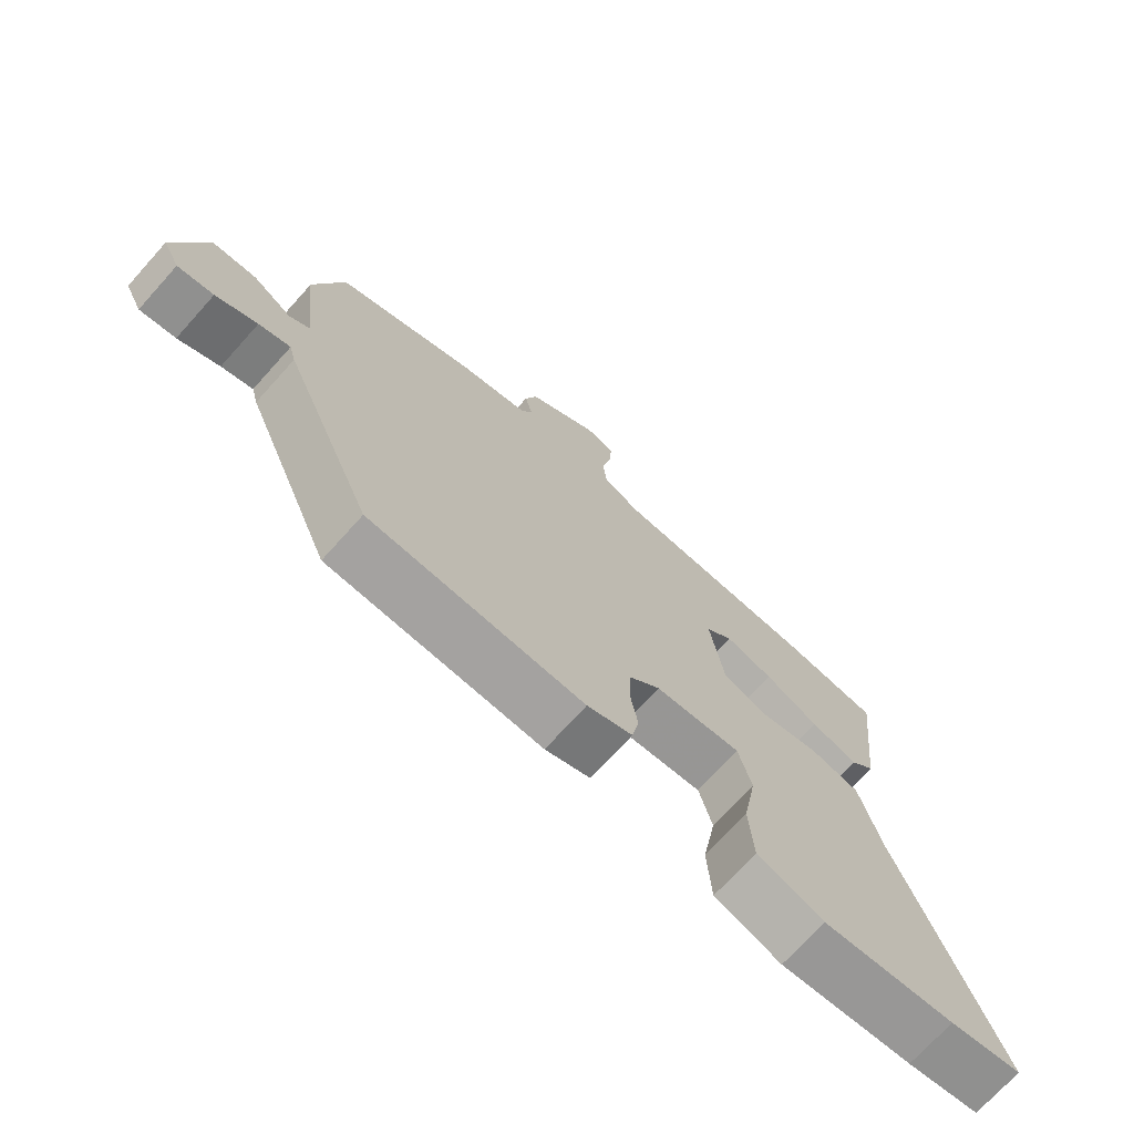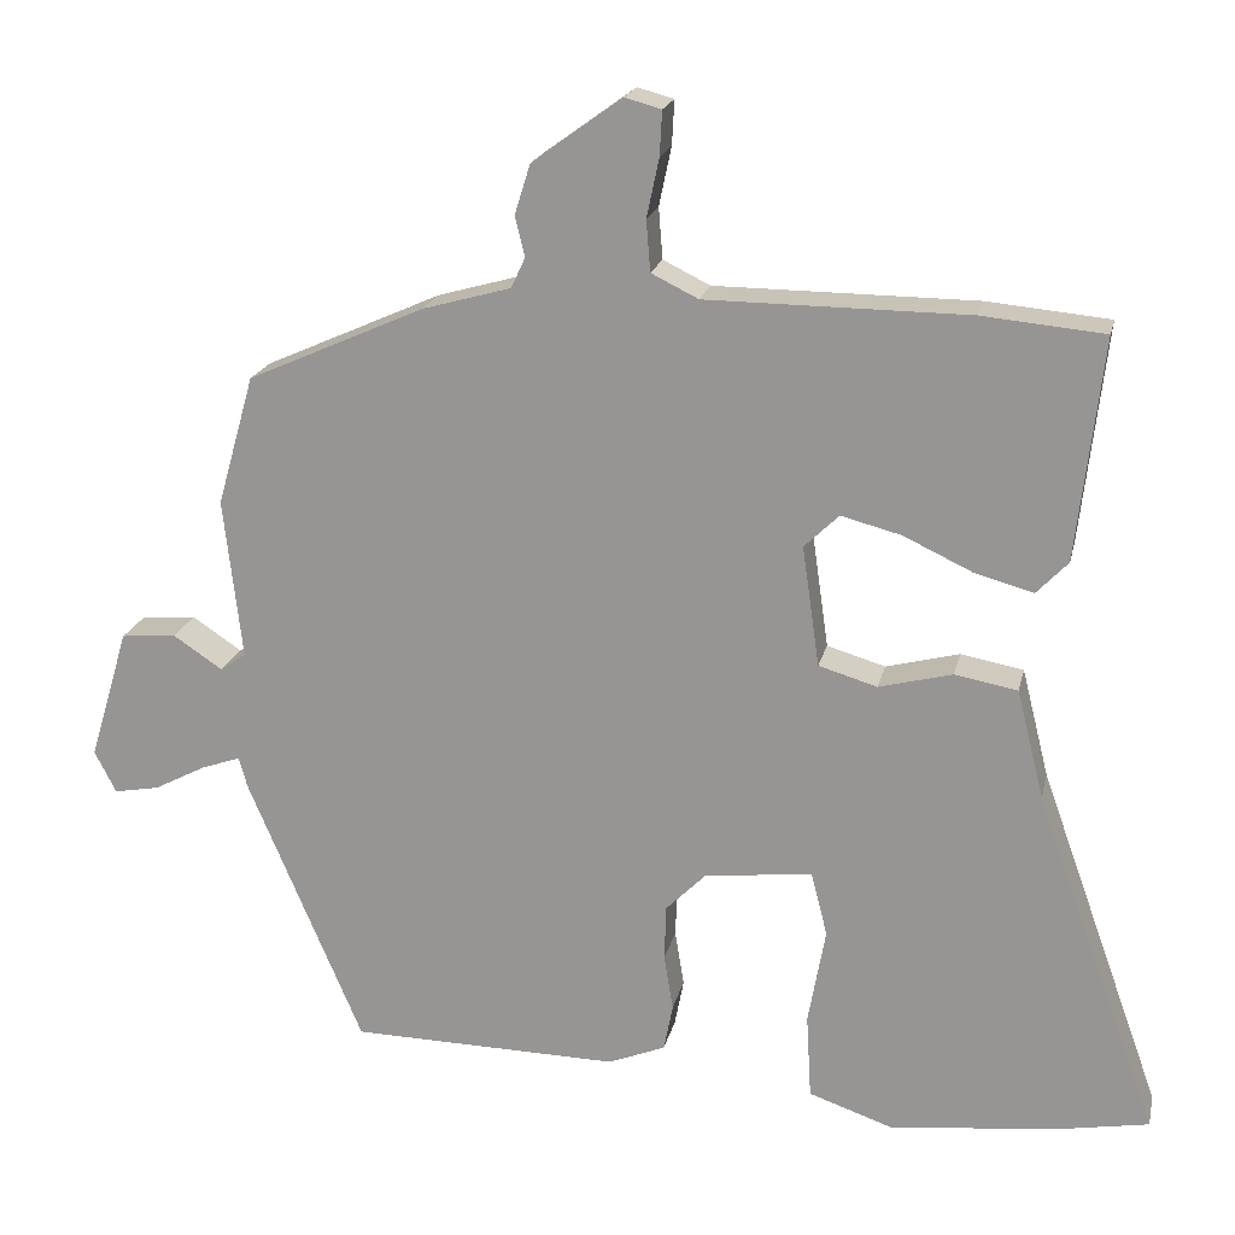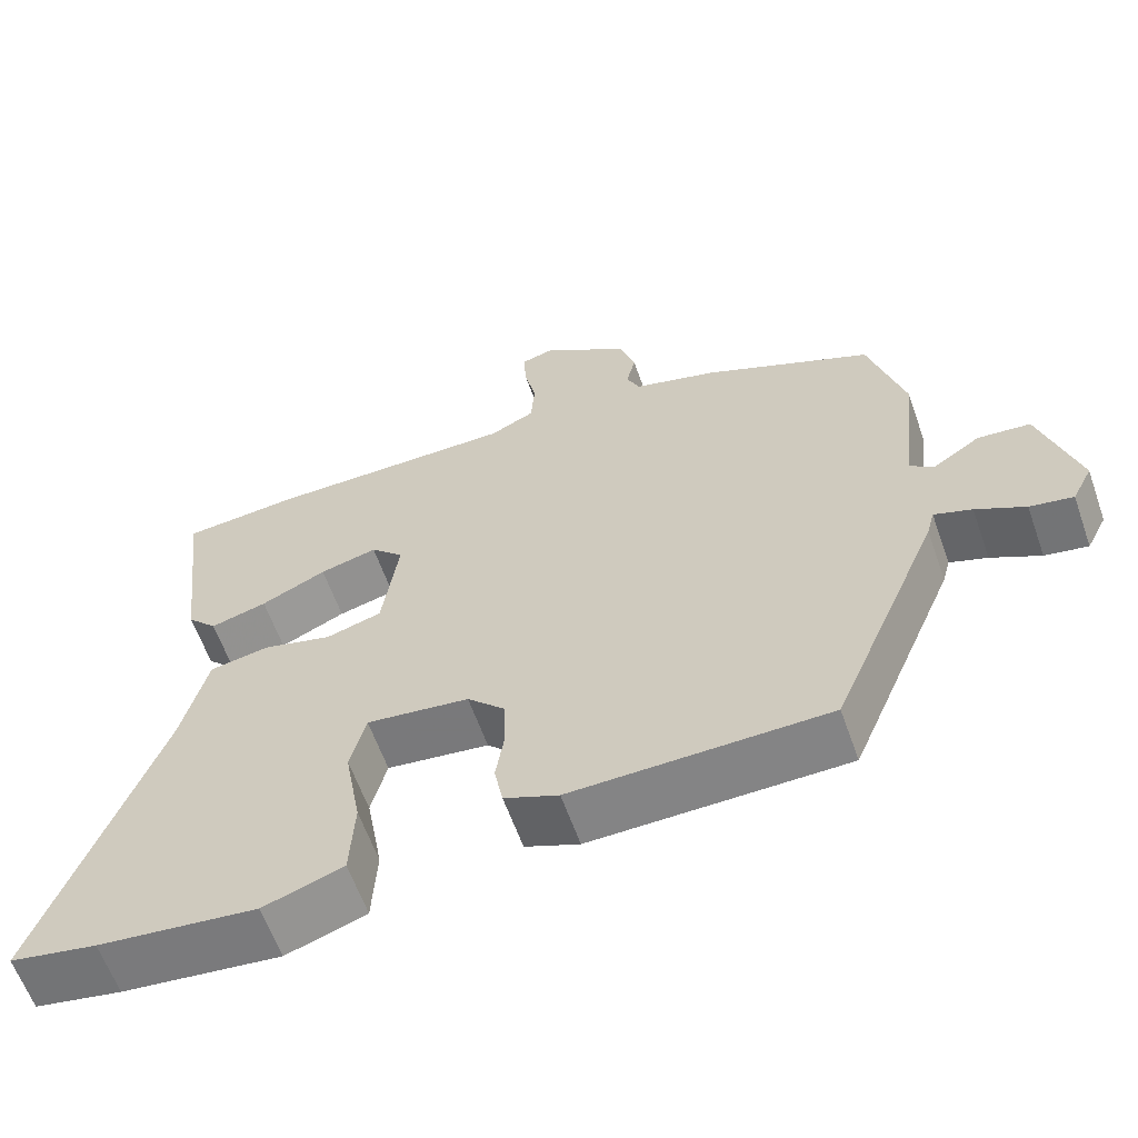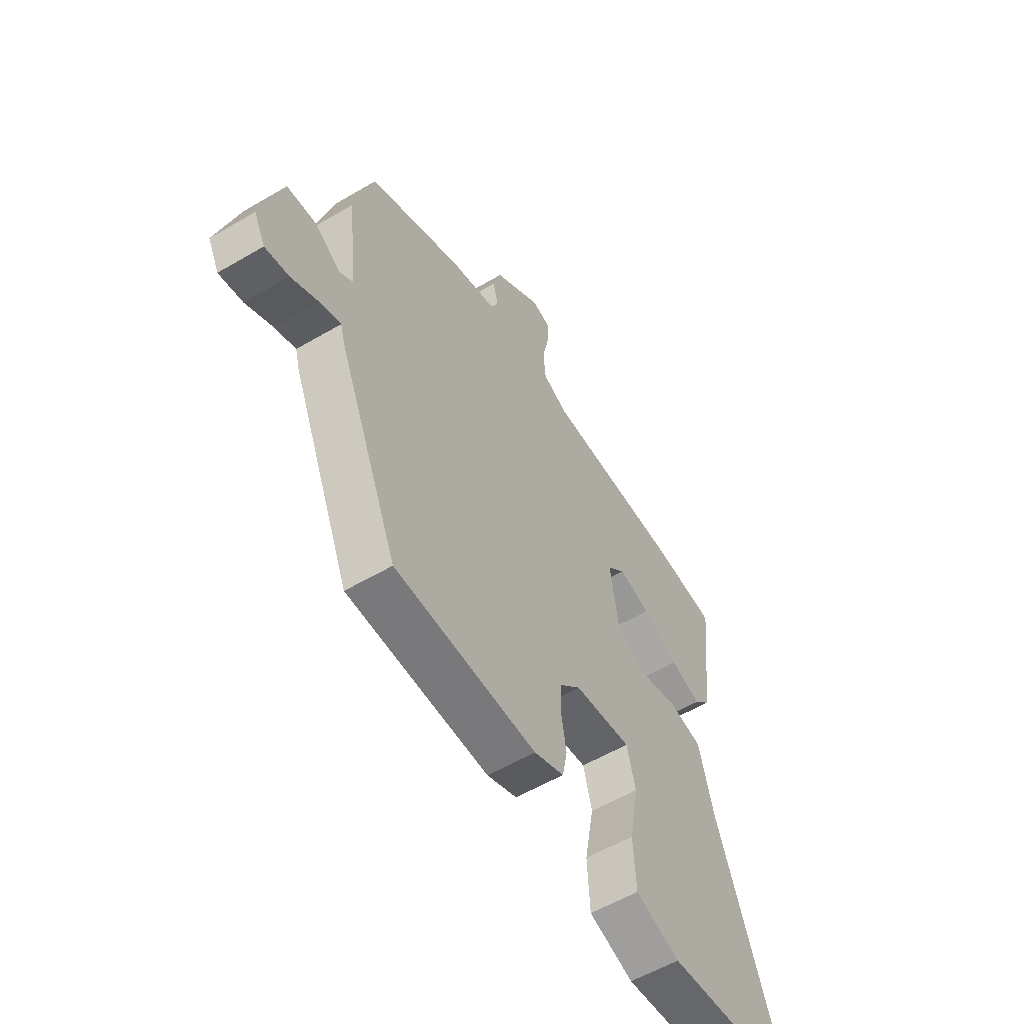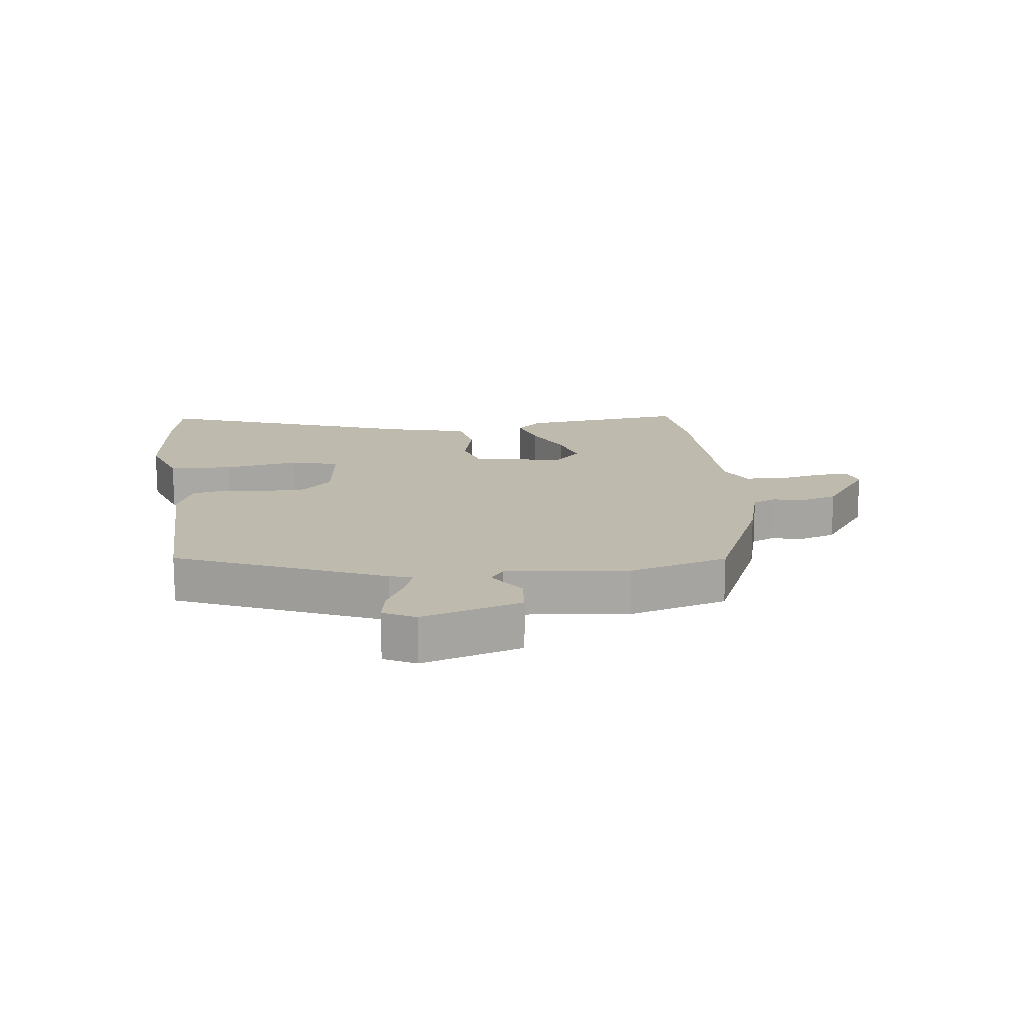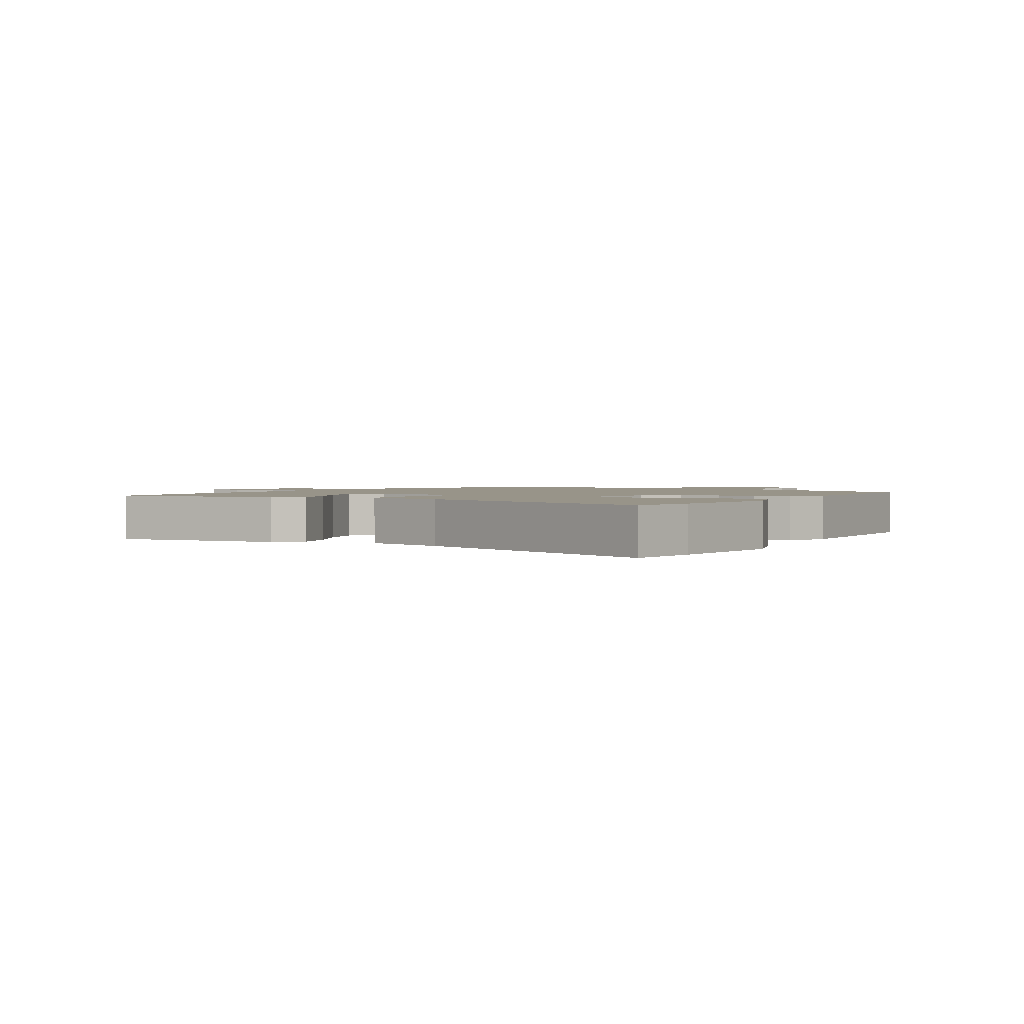
<metadata>
{"format":"obj","ext":"obj","renderer":"f3d","projection":"perspective","resolution":1024,"background":"white","views":[{"elev":-72.1,"azim":-42.0,"up":"+Z"},{"elev":19.6,"azim":12.4,"up":"+Z"},{"elev":-61.1,"azim":-160.6,"up":"+Z"},{"elev":-57.0,"azim":-58.5,"up":"+Z"},{"elev":15.4,"azim":-97.2,"up":"+Y"},{"elev":1.7,"azim":120.6,"up":"+Y"}]}
</metadata>
<code>
v -0.498 0.07 0.391
v -0.283 0.07 0.487
v -0.176 0.07 0.517
v -0.159 0.07 0.554
v -0.171 0.07 0.602
v -0.152 0.07 0.663
v -0.043 0.07 0.742
v 0.001 0.07 0.73
v -0.002 0.07 0.676
v -0.017 0.07 0.605
v -0.012 0.07 0.543
v 0.045 0.07 0.515
v 0.362 0.07 0.513
v 0.51 0.07 0.499
v 0.479 0.07 0.23
v 0.441 0.07 0.19
v 0.369 0.07 0.21
v 0.286 0.07 0.249
v 0.213 0.07 0.268
v 0.171 0.07 0.227
v 0.192 0.07 0.081
v 0.263 0.07 0.06
v 0.352 0.07 0.083
v 0.428 0.07 0.069
v 0.461 0.07 -0.063
v 0.611 0.07 -0.48
v 0.5 0.07 -0.5
v 0.297 0.07 -0.522
v 0.195 0.07 -0.487
v 0.189 0.07 -0.384
v 0.21 0.07 -0.266
v 0.19 0.07 -0.188
v 0.059 0.07 -0.204
v 0.011 0.07 -0.252
v 0.009 0.07 -0.319
v 0.02 0.07 -0.387
v 0.009 0.07 -0.444
v -0.06 0.07 -0.472
v -0.386 0.07 -0.466
v -0.525 0.07 -0.138
v -0.535 0.07 -0.101
v -0.583 0.07 -0.118
v -0.646 0.07 -0.151
v -0.701 0.07 -0.161
v -0.727 0.07 -0.11
v -0.679 0.07 0.05
v -0.612 0.07 0.056
v -0.552 0.07 0.016
v -0.521 0.07 0.038
v -0.543 0.07 0.233
v -0.498 0 0.391
v -0.283 0 0.487
v -0.176 0 0.517
v -0.159 0 0.554
v -0.171 0 0.602
v -0.152 0 0.663
v -0.043 0 0.742
v 0.001 0 0.73
v -0.002 0 0.676
v -0.017 0 0.605
v -0.012 0 0.543
v 0.045 0 0.515
v 0.362 0 0.513
v 0.51 0 0.499
v 0.479 0 0.23
v 0.441 0 0.19
v 0.369 0 0.21
v 0.286 0 0.249
v 0.213 0 0.268
v 0.171 0 0.227
v 0.192 0 0.081
v 0.263 0 0.06
v 0.352 0 0.083
v 0.428 0 0.069
v 0.461 0 -0.063
v 0.611 0 -0.48
v 0.5 0 -0.5
v 0.297 0 -0.522
v 0.195 0 -0.487
v 0.189 0 -0.384
v 0.21 0 -0.266
v 0.19 0 -0.188
v 0.059 0 -0.204
v 0.011 0 -0.252
v 0.009 0 -0.319
v 0.02 0 -0.387
v 0.009 0 -0.444
v -0.06 0 -0.472
v -0.386 0 -0.466
v -0.525 0 -0.138
v -0.535 0 -0.101
v -0.583 0 -0.118
v -0.646 0 -0.151
v -0.701 0 -0.161
v -0.727 0 -0.11
v -0.679 0 0.05
v -0.612 0 0.056
v -0.552 0 0.016
v -0.521 0 0.038
v -0.543 0 0.233
f 1 2 3
f 50 1 3
f 49 50 3
f 46 47 48
f 45 46 48
f 44 45 48
f 43 44 48
f 42 43 48
f 41 42 48 49
f 41 49 3
f 40 41 3
f 39 40 3
f 38 39 3
f 37 38 3
f 36 37 3
f 35 36 3
f 29 30 31
f 28 29 31
f 27 28 31
f 26 27 31
f 25 26 31
f 25 31 32
f 24 25 32
f 23 24 32
f 22 23 32
f 21 22 32 33
f 16 17 18
f 15 16 18
f 14 15 18
f 13 14 18
f 12 13 18
f 11 12 18 19
f 8 9 10
f 7 8 10
f 6 7 10
f 5 6 10
f 4 5 10
f 4 10 11
f 3 4 11
f 35 3 11
f 34 35 11
f 33 34 11
f 21 33 11
f 20 21 11
f 11 19 20
f 53 52 51
f 53 51 100
f 53 100 99
f 98 97 96
f 98 96 95
f 98 95 94
f 98 94 93
f 98 93 92
f 99 98 92 91
f 53 99 91
f 53 91 90
f 53 90 89
f 53 89 88
f 53 88 87
f 53 87 86
f 53 86 85
f 81 80 79
f 81 79 78
f 81 78 77
f 81 77 76
f 81 76 75
f 82 81 75
f 82 75 74
f 82 74 73
f 82 73 72
f 83 82 72 71
f 68 67 66
f 68 66 65
f 68 65 64
f 68 64 63
f 68 63 62
f 69 68 62 61
f 60 59 58
f 60 58 57
f 60 57 56
f 60 56 55
f 60 55 54
f 61 60 54
f 61 54 53
f 61 53 85
f 61 85 84
f 61 84 83
f 61 83 71
f 61 71 70
f 70 69 61
f 1 51 52 2
f 2 52 53 3
f 3 53 54 4
f 4 54 55 5
f 5 55 56 6
f 6 56 57 7
f 7 57 58 8
f 8 58 59 9
f 9 59 60 10
f 10 60 61 11
f 11 61 62 12
f 12 62 63 13
f 13 63 64 14
f 14 64 65 15
f 15 65 66 16
f 16 66 67 17
f 17 67 68 18
f 18 68 69 19
f 19 69 70 20
f 20 70 71 21
f 21 71 72 22
f 22 72 73 23
f 23 73 74 24
f 24 74 75 25
f 25 75 76 26
f 26 76 77 27
f 27 77 78 28
f 28 78 79 29
f 29 79 80 30
f 30 80 81 31
f 31 81 82 32
f 32 82 83 33
f 33 83 84 34
f 34 84 85 35
f 35 85 86 36
f 36 86 87 37
f 37 87 88 38
f 38 88 89 39
f 39 89 90 40
f 40 90 91 41
f 41 91 92 42
f 42 92 93 43
f 43 93 94 44
f 44 94 95 45
f 45 95 96 46
f 46 96 97 47
f 47 97 98 48
f 48 98 99 49
f 49 99 100 50
f 50 100 51 1

</code>
